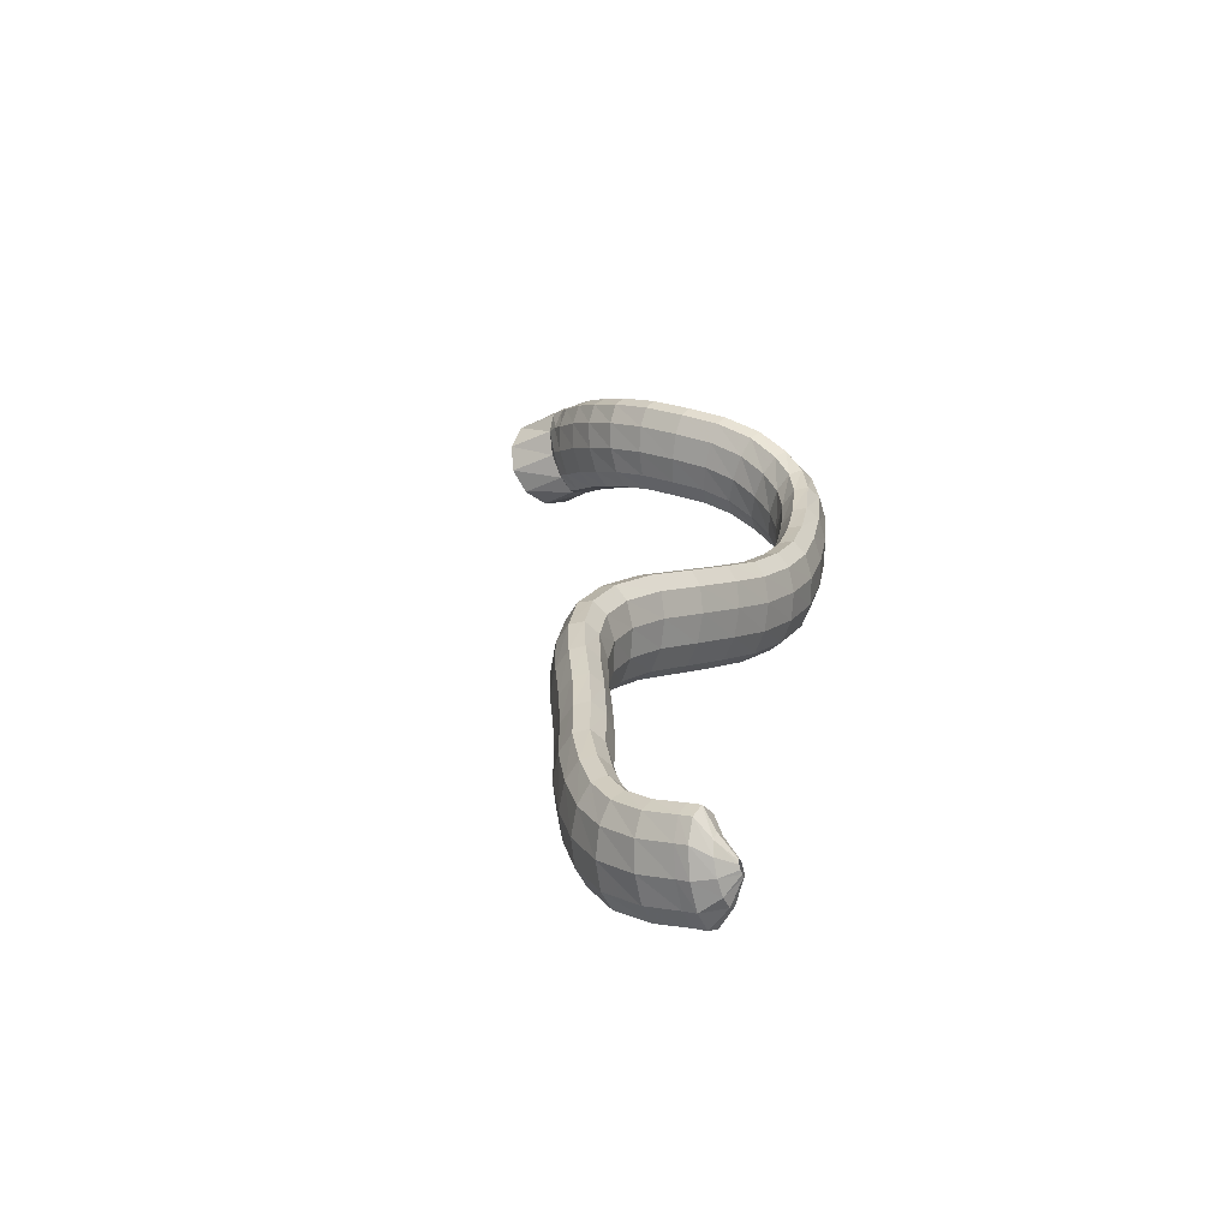
<metadata>
{"format":"obj","ext":"obj","renderer":"f3d","projection":"perspective","resolution":1024,"background":"white","views":[{"elev":32.9,"azim":42.5,"up":"+Z"}]}
</metadata>
<code>
g tube1
v 172 157.5 107.8
v 173.6 157.8 105.6
v 175 159.5 103.8
v 175.5 162.2 103.1
v 175.2 164.9 103.7
v 174 166.9 105.3
v 172.4 167.4 107.5
v 170.8 166.4 109.6
v 169.8 164.1 110.9
v 169.7 161.3 111
v 170.5 158.8 109.9
v 172 157.5 107.8
v 175.9 160 110.3
v 177.5 159.7 108.1
v 178.8 160.3 106.5
v 179.3 161.5 106
v 179 163 106.8
v 177.8 164.3 108.6
v 176.3 165 110.8
v 174.8 164.9 112.8
v 173.8 164 113.9
v 173.7 162.5 113.7
v 174.5 161 112.4
v 175.9 160 110.3
v 176.6 159.5 111.3
v 178 158.9 109
v 179.3 159.2 107.3
v 180.2 160.3 106.9
v 180.3 161.8 107.7
v 179.6 163.3 109.6
v 178.3 164.2 112
v 176.9 164.3 114
v 175.8 163.6 115.1
v 175.3 162.2 114.9
v 175.6 160.7 113.5
v 176.6 159.5 111.3
v 178.2 158.8 112.2
v 179.6 158.4 109.9
v 180.8 158.9 108.2
v 181.5 160 107.7
v 181.5 161.6 108.6
v 180.7 162.9 110.5
v 179.4 163.7 112.8
v 178 163.7 114.9
v 177 162.9 116
v 176.6 161.5 115.8
v 177.1 160 114.4
v 178.2 158.8 112.2
v 181.1 158 114
v 182.4 157.6 111.6
v 183.5 158.2 109.9
v 184.2 159.4 109.4
v 184.1 160.9 110.3
v 183.3 162.2 112.2
v 182.1 162.9 114.7
v 180.8 162.8 116.8
v 179.8 161.9 118
v 179.6 160.5 117.8
v 180 159 116.3
v 181.1 158 114
v 184.2 157.2 115.6
v 185.4 157 113.1
v 186.3 157.6 111.3
v 186.8 158.8 110.8
v 186.6 160.3 111.6
v 185.9 161.6 113.7
v 184.8 162.2 116.2
v 183.7 162 118.4
v 183 161 119.6
v 182.8 159.5 119.5
v 183.3 158.1 117.9
v 184.2 157.2 115.6
v 187.8 156.7 117
v 188.6 156.7 114.4
v 189.3 157.4 112.5
v 189.5 158.7 111.9
v 189.2 160.2 112.8
v 188.5 161.3 114.9
v 187.7 161.8 117.5
v 186.9 161.5 119.9
v 186.4 160.4 121.2
v 186.5 158.9 121
v 187 157.6 119.4
v 187.8 156.7 117
v 191.7 157 117.9
v 192.2 157 115.2
v 192.4 157.8 113.3
v 192.4 159.1 112.6
v 192.1 160.5 113.6
v 191.6 161.6 115.7
v 191.1 162 118.5
v 190.7 161.6 120.9
v 190.6 160.6 122.2
v 190.7 159.1 122.1
v 191.2 157.8 120.5
v 191.7 157 117.9
v 195.9 157.6 118.4
v 196.1 157.5 115.6
v 196.1 158.3 113.6
v 195.9 159.6 113
v 195.6 161 113.9
v 195.2 162.1 116.1
v 194.9 162.6 118.9
v 194.8 162.2 121.3
v 195 161.2 122.7
v 195.2 159.8 122.6
v 195.6 158.4 120.9
v 195.9 157.6 118.4
v 199.7 158.5 118.4
v 199.6 158.4 115.7
v 199.4 159.1 113.7
v 199.2 160.3 113.1
v 198.9 161.8 114
v 198.8 162.9 116.2
v 198.8 163.5 119
v 198.9 163.2 121.4
v 199.2 162.1 122.8
v 199.4 160.7 122.7
v 199.6 159.3 121
v 199.7 158.5 118.4
v 203.1 159 118.1
v 202.8 158.9 115.4
v 202.5 159.6 113.4
v 202.4 160.9 112.8
v 202.4 162.4 113.7
v 202.7 163.6 115.9
v 203 164 118.6
v 203.3 163.7 121.1
v 203.5 162.6 122.4
v 203.6 161.2 122.3
v 203.4 159.8 120.7
v 203.1 159 118.1
v 206.3 158.7 117.4
v 205.9 158.8 114.7
v 205.8 159.6 112.7
v 206 161 112.2
v 206.4 162.3 113.1
v 206.9 163.4 115.3
v 207.3 163.7 118.1
v 207.6 163.2 120.5
v 207.6 162.1 121.9
v 207.3 160.7 121.7
v 206.8 159.4 120
v 206.3 158.7 117.4
v 209.1 157.8 116.9
v 208.9 158.1 114.2
v 209.2 158.9 112.2
v 209.8 160.1 111.7
v 210.5 161.3 112.7
v 211.1 162.1 115
v 211.4 162.3 117.8
v 211.3 161.7 120.2
v 210.9 160.7 121.5
v 210.2 159.4 121.2
v 209.5 158.3 119.5
v 209.1 157.8 116.9
v 211.3 156.2 116.6
v 211.5 156.4 113.9
v 212.2 157.2 112
v 213.1 158.2 111.6
v 214.1 159.1 112.7
v 214.7 159.7 115
v 214.8 159.8 117.8
v 214.3 159.3 120.2
v 213.5 158.4 121.5
v 212.5 157.4 121.1
v 211.7 156.6 119.3
v 211.3 156.2 116.6
v 213.8 153.1 116.6
v 214.2 153.3 113.9
v 215.1 153.8 112
v 216.2 154.6 111.6
v 217.2 155.4 112.8
v 217.8 156 115.2
v 217.8 156.1 118
v 217.1 155.7 120.3
v 216 155 121.5
v 214.9 154.1 121.1
v 214.1 153.5 119.3
v 213.8 153.1 116.6
v 216 149.7 116.8
v 216.5 149.7 114.1
v 217.6 150 112.3
v 218.8 150.7 112
v 219.9 151.4 113.1
v 220.4 152 115.5
v 220.2 152.3 118.3
v 219.3 152.1 120.6
v 218.2 151.6 121.8
v 217 150.8 121.4
v 216.2 150.1 119.5
v 216 149.7 116.8
v 217.9 146.1 117.4
v 218.6 145.8 114.8
v 219.8 145.9 113
v 221.1 146.4 112.7
v 222.1 147 113.9
v 222.6 147.7 116.3
v 222.3 148.1 119
v 221.3 148.2 121.3
v 220 147.9 122.4
v 218.8 147.3 122
v 218 146.6 120.1
v 217.9 146.1 117.4
v 219.1 142.2 118.4
v 219.8 141.7 115.8
v 221.1 141.5 114.1
v 222.5 141.7 113.8
v 223.6 142.3 115
v 224 143 117.3
v 223.7 143.6 120.1
v 222.6 144 122.3
v 221.2 144 123.3
v 219.9 143.6 122.9
v 219.1 142.9 121
v 219.1 142.2 118.4
v 219.7 137.8 119.7
v 220.4 137.1 117.1
v 221.7 136.6 115.5
v 223.1 136.7 115.2
v 224.3 137.2 116.5
v 224.7 138 118.8
v 224.4 138.9 121.4
v 223.3 139.5 123.6
v 221.9 139.7 124.6
v 220.6 139.4 124.1
v 219.8 138.7 122.2
v 219.7 137.8 119.7
v 219.9 133.4 121.4
v 220.6 132.5 118.9
v 221.9 131.9 117.3
v 223.4 131.9 117
v 224.5 132.4 118.3
v 225 133.3 120.5
v 224.6 134.2 123.2
v 223.6 135 125.3
v 222.2 135.3 126.3
v 220.9 135.1 125.7
v 220 134.4 123.9
v 219.9 133.4 121.4
v 220 128.3 123.3
v 220.7 127.4 120.8
v 221.9 126.8 119.2
v 223.4 126.7 119
v 224.5 127.1 120.2
v 225 128 122.5
v 224.7 128.9 125.1
v 223.7 129.7 127.3
v 222.3 130.1 128.2
v 220.9 129.9 127.7
v 220.1 129.2 125.9
v 220 128.3 123.3
v 219.8 123.2 125
v 220.5 122.5 122.5
v 221.8 122 120.9
v 223.2 121.9 120.6
v 224.3 122.3 121.9
v 224.8 123.1 124.2
v 224.5 123.9 126.9
v 223.5 124.6 129.1
v 222.1 124.9 130
v 220.7 124.7 129.5
v 219.9 124.1 127.6
v 219.8 123.2 125
v 220.2 118 126.5
v 220.9 117.5 123.9
v 222.2 117.3 122.2
v 223.6 117.5 121.9
v 224.7 118 123.1
v 225.1 118.7 125.5
v 224.8 119.3 128.2
v 223.8 119.7 130.4
v 222.4 119.7 131.5
v 221.1 119.4 131
v 220.2 118.7 129.1
v 220.2 118 126.5
v 221.6 113.5 127.5
v 222.3 113.2 124.8
v 223.4 113.4 123.1
v 224.7 114 122.7
v 225.8 114.7 123.9
v 226.2 115.3 126.3
v 225.9 115.8 129
v 225 115.8 131.3
v 223.7 115.4 132.4
v 222.5 114.8 132
v 221.7 114 130.2
v 221.6 113.5 127.5
v 224 109.8 128.1
v 224.4 109.8 125.4
v 225.4 110.3 123.6
v 226.5 111.1 123.1
v 227.4 112 124.3
v 227.9 112.7 126.6
v 227.8 112.9 129.5
v 227.1 112.6 131.8
v 226 111.9 133
v 224.9 111.1 132.6
v 224.2 110.3 130.8
v 224 109.8 128.1
v 226.8 106.7 128.4
v 227.1 106.9 125.7
v 227.9 107.5 123.8
v 228.9 108.5 123.4
v 229.8 109.4 124.5
v 230.3 110.1 126.8
v 230.3 110.3 129.6
v 229.7 109.8 132
v 228.8 109 133.2
v 227.9 108 132.9
v 227.1 107.1 131.1
v 226.8 106.7 128.4
v 229.8 104 128.5
v 230 104.2 125.8
v 230.7 104.9 123.9
v 231.7 105.9 123.4
v 232.6 106.8 124.5
v 233.2 107.5 126.9
v 233.2 107.6 129.7
v 232.7 107.1 132.1
v 231.9 106.2 133.3
v 230.9 105.2 133
v 230.1 104.4 131.2
v 229.8 104 128.5
v 232.6 101.2 128.5
v 232.9 101.4 125.8
v 233.6 102 123.9
v 234.6 103 123.4
v 235.6 103.9 124.6
v 236.2 104.5 126.9
v 236.2 104.6 129.7
v 235.7 104.2 132.1
v 234.7 103.3 133.3
v 233.7 102.4 133
v 232.9 101.6 131.2
v 232.6 101.2 128.5
v 235.5 97.97 128.6
v 235.8 98.06 125.9
v 236.6 98.69 124
v 237.6 99.66 123.6
v 238.4 100.7 124.7
v 238.9 101.4 127
v 238.9 101.6 129.8
v 238.3 101.2 132.2
v 237.4 100.4 133.4
v 236.4 99.34 133.1
v 235.7 98.45 131.3
v 235.5 97.97 128.6
v 239 95.05 129.1
v 239.3 95.06 126.4
v 240 95.7 124.5
v 240.9 96.76 124
v 241.6 97.91 125.1
v 242 98.78 127.4
v 241.9 99.1 130.2
v 241.3 98.76 132.6
v 240.5 97.87 133.8
v 239.6 96.72 133.5
v 239.1 95.67 131.7
v 239 95.05 129.1
v 242.4 92.85 129.6
v 242.8 92.79 126.9
v 243.4 93.46 125
v 244.1 94.63 124.4
v 244.6 95.93 125.5
v 244.7 96.96 127.7
v 244.5 97.38 130.5
v 243.9 97.06 132.9
v 243.2 96.11 134.2
v 242.6 94.81 133.9
v 242.3 93.6 132.2
v 242.4 92.85 129.6
v 246.3 91.41 130.3
v 246.9 91.32 127.7
v 247.5 92.02 125.7
v 247.8 93.3 125.2
v 247.9 94.74 126.1
v 247.6 95.89 128.3
v 247.1 96.39 131
v 246.5 96.07 133.4
v 246 95.03 134.7
v 245.8 93.62 134.5
v 245.9 92.26 132.9
v 246.3 91.41 130.3
v 250.4 91.25 131.3
v 251.1 91.24 128.7
v 251.6 92.02 126.7
v 251.6 93.33 126.1
v 251.2 94.77 127
v 250.5 95.87 129.2
v 249.8 96.28 131.8
v 249.2 95.88 134.2
v 248.9 94.79 135.5
v 249.1 93.36 135.4
v 249.7 92.04 133.8
v 250.4 91.25 131.3
v 253.7 92 132.2
v 254.4 92.05 129.5
v 254.7 92.85 127.6
v 254.6 94.15 126.9
v 254.1 95.54 127.8
v 253.3 96.57 130
v 252.5 96.92 132.6
v 251.9 96.47 135
v 251.8 95.38 136.4
v 252.2 93.98 136.2
v 252.9 92.72 134.7
v 253.7 92 132.2
v 254.9 92.25 132.5
v 255.7 92.29 129.8
v 256.1 93.1 127.9
v 256 94.41 127.3
v 255.5 95.8 128.2
v 254.7 96.85 130.3
v 253.8 97.21 132.9
v 253.2 96.77 135.3
v 253.1 95.67 136.6
v 253.4 94.25 136.5
v 254 92.98 135
v 254.9 92.25 132.5
v 256.4 93.52 132.8
v 257 93.63 131.2
v 257.2 94.16 130.1
v 257.1 94.93 129.7
v 256.6 95.7 130.2
v 255.9 96.23 131.5
v 255.3 96.35 133
v 254.9 96.01 134.4
v 254.8 95.34 135.2
v 255.2 94.53 135.1
v 255.8 93.85 134.2
v 256.4 93.52 132.8
v 257.2 95.27 133
v 257.3 95.33 132.6
v 257.4 95.47 132.4
v 257.3 95.65 132.3
v 257.1 95.81 132.4
v 256.9 95.9 132.7
v 256.8 95.9 133.1
v 256.7 95.79 133.4
v 256.7 95.63 133.6
v 256.8 95.45 133.6
v 257 95.31 133.4
v 257.2 95.27 133
f 1 2 14
f 14 13 1
f 2 3 15
f 15 14 2
f 3 4 16
f 16 15 3
f 4 5 17
f 17 16 4
f 5 6 18
f 18 17 5
f 6 7 19
f 19 18 6
f 7 8 20
f 20 19 7
f 8 9 21
f 21 20 8
f 9 10 22
f 22 21 9
f 10 11 23
f 23 22 10
f 11 12 24
f 24 23 11
f 13 14 26
f 26 25 13
f 14 15 27
f 27 26 14
f 15 16 28
f 28 27 15
f 16 17 29
f 29 28 16
f 17 18 30
f 30 29 17
f 18 19 31
f 31 30 18
f 19 20 32
f 32 31 19
f 20 21 33
f 33 32 20
f 21 22 34
f 34 33 21
f 22 23 35
f 35 34 22
f 23 24 36
f 36 35 23
f 25 26 38
f 38 37 25
f 26 27 39
f 39 38 26
f 27 28 40
f 40 39 27
f 28 29 41
f 41 40 28
f 29 30 42
f 42 41 29
f 30 31 43
f 43 42 30
f 31 32 44
f 44 43 31
f 32 33 45
f 45 44 32
f 33 34 46
f 46 45 33
f 34 35 47
f 47 46 34
f 35 36 48
f 48 47 35
f 37 38 50
f 50 49 37
f 38 39 51
f 51 50 38
f 39 40 52
f 52 51 39
f 40 41 53
f 53 52 40
f 41 42 54
f 54 53 41
f 42 43 55
f 55 54 42
f 43 44 56
f 56 55 43
f 44 45 57
f 57 56 44
f 45 46 58
f 58 57 45
f 46 47 59
f 59 58 46
f 47 48 60
f 60 59 47
f 49 50 62
f 62 61 49
f 50 51 63
f 63 62 50
f 51 52 64
f 64 63 51
f 52 53 65
f 65 64 52
f 53 54 66
f 66 65 53
f 54 55 67
f 67 66 54
f 55 56 68
f 68 67 55
f 56 57 69
f 69 68 56
f 57 58 70
f 70 69 57
f 58 59 71
f 71 70 58
f 59 60 72
f 72 71 59
f 61 62 74
f 74 73 61
f 62 63 75
f 75 74 62
f 63 64 76
f 76 75 63
f 64 65 77
f 77 76 64
f 65 66 78
f 78 77 65
f 66 67 79
f 79 78 66
f 67 68 80
f 80 79 67
f 68 69 81
f 81 80 68
f 69 70 82
f 82 81 69
f 70 71 83
f 83 82 70
f 71 72 84
f 84 83 71
f 73 74 86
f 86 85 73
f 74 75 87
f 87 86 74
f 75 76 88
f 88 87 75
f 76 77 89
f 89 88 76
f 77 78 90
f 90 89 77
f 78 79 91
f 91 90 78
f 79 80 92
f 92 91 79
f 80 81 93
f 93 92 80
f 81 82 94
f 94 93 81
f 82 83 95
f 95 94 82
f 83 84 96
f 96 95 83
f 85 86 98
f 98 97 85
f 86 87 99
f 99 98 86
f 87 88 100
f 100 99 87
f 88 89 101
f 101 100 88
f 89 90 102
f 102 101 89
f 90 91 103
f 103 102 90
f 91 92 104
f 104 103 91
f 92 93 105
f 105 104 92
f 93 94 106
f 106 105 93
f 94 95 107
f 107 106 94
f 95 96 108
f 108 107 95
f 97 98 110
f 110 109 97
f 98 99 111
f 111 110 98
f 99 100 112
f 112 111 99
f 100 101 113
f 113 112 100
f 101 102 114
f 114 113 101
f 102 103 115
f 115 114 102
f 103 104 116
f 116 115 103
f 104 105 117
f 117 116 104
f 105 106 118
f 118 117 105
f 106 107 119
f 119 118 106
f 107 108 120
f 120 119 107
f 109 110 122
f 122 121 109
f 110 111 123
f 123 122 110
f 111 112 124
f 124 123 111
f 112 113 125
f 125 124 112
f 113 114 126
f 126 125 113
f 114 115 127
f 127 126 114
f 115 116 128
f 128 127 115
f 116 117 129
f 129 128 116
f 117 118 130
f 130 129 117
f 118 119 131
f 131 130 118
f 119 120 132
f 132 131 119
f 121 122 134
f 134 133 121
f 122 123 135
f 135 134 122
f 123 124 136
f 136 135 123
f 124 125 137
f 137 136 124
f 125 126 138
f 138 137 125
f 126 127 139
f 139 138 126
f 127 128 140
f 140 139 127
f 128 129 141
f 141 140 128
f 129 130 142
f 142 141 129
f 130 131 143
f 143 142 130
f 131 132 144
f 144 143 131
f 133 134 146
f 146 145 133
f 134 135 147
f 147 146 134
f 135 136 148
f 148 147 135
f 136 137 149
f 149 148 136
f 137 138 150
f 150 149 137
f 138 139 151
f 151 150 138
f 139 140 152
f 152 151 139
f 140 141 153
f 153 152 140
f 141 142 154
f 154 153 141
f 142 143 155
f 155 154 142
f 143 144 156
f 156 155 143
f 145 146 158
f 158 157 145
f 146 147 159
f 159 158 146
f 147 148 160
f 160 159 147
f 148 149 161
f 161 160 148
f 149 150 162
f 162 161 149
f 150 151 163
f 163 162 150
f 151 152 164
f 164 163 151
f 152 153 165
f 165 164 152
f 153 154 166
f 166 165 153
f 154 155 167
f 167 166 154
f 155 156 168
f 168 167 155
f 157 158 170
f 170 169 157
f 158 159 171
f 171 170 158
f 159 160 172
f 172 171 159
f 160 161 173
f 173 172 160
f 161 162 174
f 174 173 161
f 162 163 175
f 175 174 162
f 163 164 176
f 176 175 163
f 164 165 177
f 177 176 164
f 165 166 178
f 178 177 165
f 166 167 179
f 179 178 166
f 167 168 180
f 180 179 167
f 169 170 182
f 182 181 169
f 170 171 183
f 183 182 170
f 171 172 184
f 184 183 171
f 172 173 185
f 185 184 172
f 173 174 186
f 186 185 173
f 174 175 187
f 187 186 174
f 175 176 188
f 188 187 175
f 176 177 189
f 189 188 176
f 177 178 190
f 190 189 177
f 178 179 191
f 191 190 178
f 179 180 192
f 192 191 179
f 181 182 194
f 194 193 181
f 182 183 195
f 195 194 182
f 183 184 196
f 196 195 183
f 184 185 197
f 197 196 184
f 185 186 198
f 198 197 185
f 186 187 199
f 199 198 186
f 187 188 200
f 200 199 187
f 188 189 201
f 201 200 188
f 189 190 202
f 202 201 189
f 190 191 203
f 203 202 190
f 191 192 204
f 204 203 191
f 193 194 206
f 206 205 193
f 194 195 207
f 207 206 194
f 195 196 208
f 208 207 195
f 196 197 209
f 209 208 196
f 197 198 210
f 210 209 197
f 198 199 211
f 211 210 198
f 199 200 212
f 212 211 199
f 200 201 213
f 213 212 200
f 201 202 214
f 214 213 201
f 202 203 215
f 215 214 202
f 203 204 216
f 216 215 203
f 205 206 218
f 218 217 205
f 206 207 219
f 219 218 206
f 207 208 220
f 220 219 207
f 208 209 221
f 221 220 208
f 209 210 222
f 222 221 209
f 210 211 223
f 223 222 210
f 211 212 224
f 224 223 211
f 212 213 225
f 225 224 212
f 213 214 226
f 226 225 213
f 214 215 227
f 227 226 214
f 215 216 228
f 228 227 215
f 217 218 230
f 230 229 217
f 218 219 231
f 231 230 218
f 219 220 232
f 232 231 219
f 220 221 233
f 233 232 220
f 221 222 234
f 234 233 221
f 222 223 235
f 235 234 222
f 223 224 236
f 236 235 223
f 224 225 237
f 237 236 224
f 225 226 238
f 238 237 225
f 226 227 239
f 239 238 226
f 227 228 240
f 240 239 227
f 229 230 242
f 242 241 229
f 230 231 243
f 243 242 230
f 231 232 244
f 244 243 231
f 232 233 245
f 245 244 232
f 233 234 246
f 246 245 233
f 234 235 247
f 247 246 234
f 235 236 248
f 248 247 235
f 236 237 249
f 249 248 236
f 237 238 250
f 250 249 237
f 238 239 251
f 251 250 238
f 239 240 252
f 252 251 239
f 241 242 254
f 254 253 241
f 242 243 255
f 255 254 242
f 243 244 256
f 256 255 243
f 244 245 257
f 257 256 244
f 245 246 258
f 258 257 245
f 246 247 259
f 259 258 246
f 247 248 260
f 260 259 247
f 248 249 261
f 261 260 248
f 249 250 262
f 262 261 249
f 250 251 263
f 263 262 250
f 251 252 264
f 264 263 251
f 253 254 266
f 266 265 253
f 254 255 267
f 267 266 254
f 255 256 268
f 268 267 255
f 256 257 269
f 269 268 256
f 257 258 270
f 270 269 257
f 258 259 271
f 271 270 258
f 259 260 272
f 272 271 259
f 260 261 273
f 273 272 260
f 261 262 274
f 274 273 261
f 262 263 275
f 275 274 262
f 263 264 276
f 276 275 263
f 265 266 278
f 278 277 265
f 266 267 279
f 279 278 266
f 267 268 280
f 280 279 267
f 268 269 281
f 281 280 268
f 269 270 282
f 282 281 269
f 270 271 283
f 283 282 270
f 271 272 284
f 284 283 271
f 272 273 285
f 285 284 272
f 273 274 286
f 286 285 273
f 274 275 287
f 287 286 274
f 275 276 288
f 288 287 275
f 277 278 290
f 290 289 277
f 278 279 291
f 291 290 278
f 279 280 292
f 292 291 279
f 280 281 293
f 293 292 280
f 281 282 294
f 294 293 281
f 282 283 295
f 295 294 282
f 283 284 296
f 296 295 283
f 284 285 297
f 297 296 284
f 285 286 298
f 298 297 285
f 286 287 299
f 299 298 286
f 287 288 300
f 300 299 287
f 289 290 302
f 302 301 289
f 290 291 303
f 303 302 290
f 291 292 304
f 304 303 291
f 292 293 305
f 305 304 292
f 293 294 306
f 306 305 293
f 294 295 307
f 307 306 294
f 295 296 308
f 308 307 295
f 296 297 309
f 309 308 296
f 297 298 310
f 310 309 297
f 298 299 311
f 311 310 298
f 299 300 312
f 312 311 299
f 301 302 314
f 314 313 301
f 302 303 315
f 315 314 302
f 303 304 316
f 316 315 303
f 304 305 317
f 317 316 304
f 305 306 318
f 318 317 305
f 306 307 319
f 319 318 306
f 307 308 320
f 320 319 307
f 308 309 321
f 321 320 308
f 309 310 322
f 322 321 309
f 310 311 323
f 323 322 310
f 311 312 324
f 324 323 311
f 313 314 326
f 326 325 313
f 314 315 327
f 327 326 314
f 315 316 328
f 328 327 315
f 316 317 329
f 329 328 316
f 317 318 330
f 330 329 317
f 318 319 331
f 331 330 318
f 319 320 332
f 332 331 319
f 320 321 333
f 333 332 320
f 321 322 334
f 334 333 321
f 322 323 335
f 335 334 322
f 323 324 336
f 336 335 323
f 325 326 338
f 338 337 325
f 326 327 339
f 339 338 326
f 327 328 340
f 340 339 327
f 328 329 341
f 341 340 328
f 329 330 342
f 342 341 329
f 330 331 343
f 343 342 330
f 331 332 344
f 344 343 331
f 332 333 345
f 345 344 332
f 333 334 346
f 346 345 333
f 334 335 347
f 347 346 334
f 335 336 348
f 348 347 335
f 337 338 350
f 350 349 337
f 338 339 351
f 351 350 338
f 339 340 352
f 352 351 339
f 340 341 353
f 353 352 340
f 341 342 354
f 354 353 341
f 342 343 355
f 355 354 342
f 343 344 356
f 356 355 343
f 344 345 357
f 357 356 344
f 345 346 358
f 358 357 345
f 346 347 359
f 359 358 346
f 347 348 360
f 360 359 347
f 349 350 362
f 362 361 349
f 350 351 363
f 363 362 350
f 351 352 364
f 364 363 351
f 352 353 365
f 365 364 352
f 353 354 366
f 366 365 353
f 354 355 367
f 367 366 354
f 355 356 368
f 368 367 355
f 356 357 369
f 369 368 356
f 357 358 370
f 370 369 357
f 358 359 371
f 371 370 358
f 359 360 372
f 372 371 359
f 361 362 374
f 374 373 361
f 362 363 375
f 375 374 362
f 363 364 376
f 376 375 363
f 364 365 377
f 377 376 364
f 365 366 378
f 378 377 365
f 366 367 379
f 379 378 366
f 367 368 380
f 380 379 367
f 368 369 381
f 381 380 368
f 369 370 382
f 382 381 369
f 370 371 383
f 383 382 370
f 371 372 384
f 384 383 371
f 373 374 386
f 386 385 373
f 374 375 387
f 387 386 374
f 375 376 388
f 388 387 375
f 376 377 389
f 389 388 376
f 377 378 390
f 390 389 377
f 378 379 391
f 391 390 378
f 379 380 392
f 392 391 379
f 380 381 393
f 393 392 380
f 381 382 394
f 394 393 381
f 382 383 395
f 395 394 382
f 383 384 396
f 396 395 383
f 385 386 398
f 398 397 385
f 386 387 399
f 399 398 386
f 387 388 400
f 400 399 387
f 388 389 401
f 401 400 388
f 389 390 402
f 402 401 389
f 390 391 403
f 403 402 390
f 391 392 404
f 404 403 391
f 392 393 405
f 405 404 392
f 393 394 406
f 406 405 393
f 394 395 407
f 407 406 394
f 395 396 408
f 408 407 395
f 397 398 410
f 410 409 397
f 398 399 411
f 411 410 398
f 399 400 412
f 412 411 399
f 400 401 413
f 413 412 400
f 401 402 414
f 414 413 401
f 402 403 415
f 415 414 402
f 403 404 416
f 416 415 403
f 404 405 417
f 417 416 404
f 405 406 418
f 418 417 405
f 406 407 419
f 419 418 406
f 407 408 420
f 420 419 407
f 409 410 422
f 422 421 409
f 410 411 423
f 423 422 410
f 411 412 424
f 424 423 411
f 412 413 425
f 425 424 412
f 413 414 426
f 426 425 413
f 414 415 427
f 427 426 414
f 415 416 428
f 428 427 415
f 416 417 429
f 429 428 416
f 417 418 430
f 430 429 417
f 418 419 431
f 431 430 418
f 419 420 432
f 432 431 419
f 421 422 434
f 434 433 421
f 422 423 435
f 435 434 422
f 423 424 436
f 436 435 423
f 424 425 437
f 437 436 424
f 425 426 438
f 438 437 425
f 426 427 439
f 439 438 426
f 427 428 440
f 440 439 427
f 428 429 441
f 441 440 428
f 429 430 442
f 442 441 429
f 430 431 443
f 443 442 430
f 431 432 444
f 444 443 431
g

</code>
